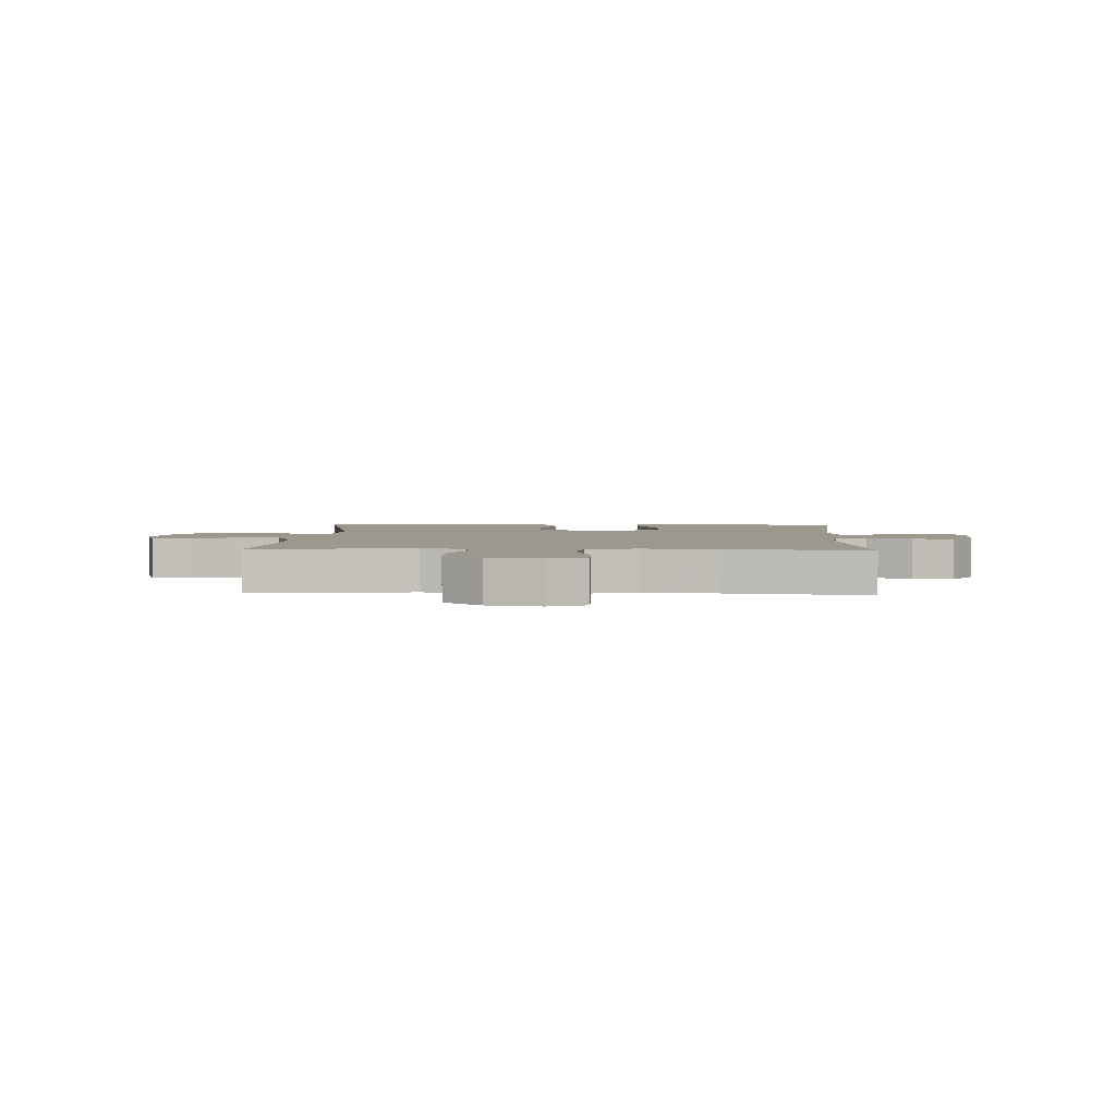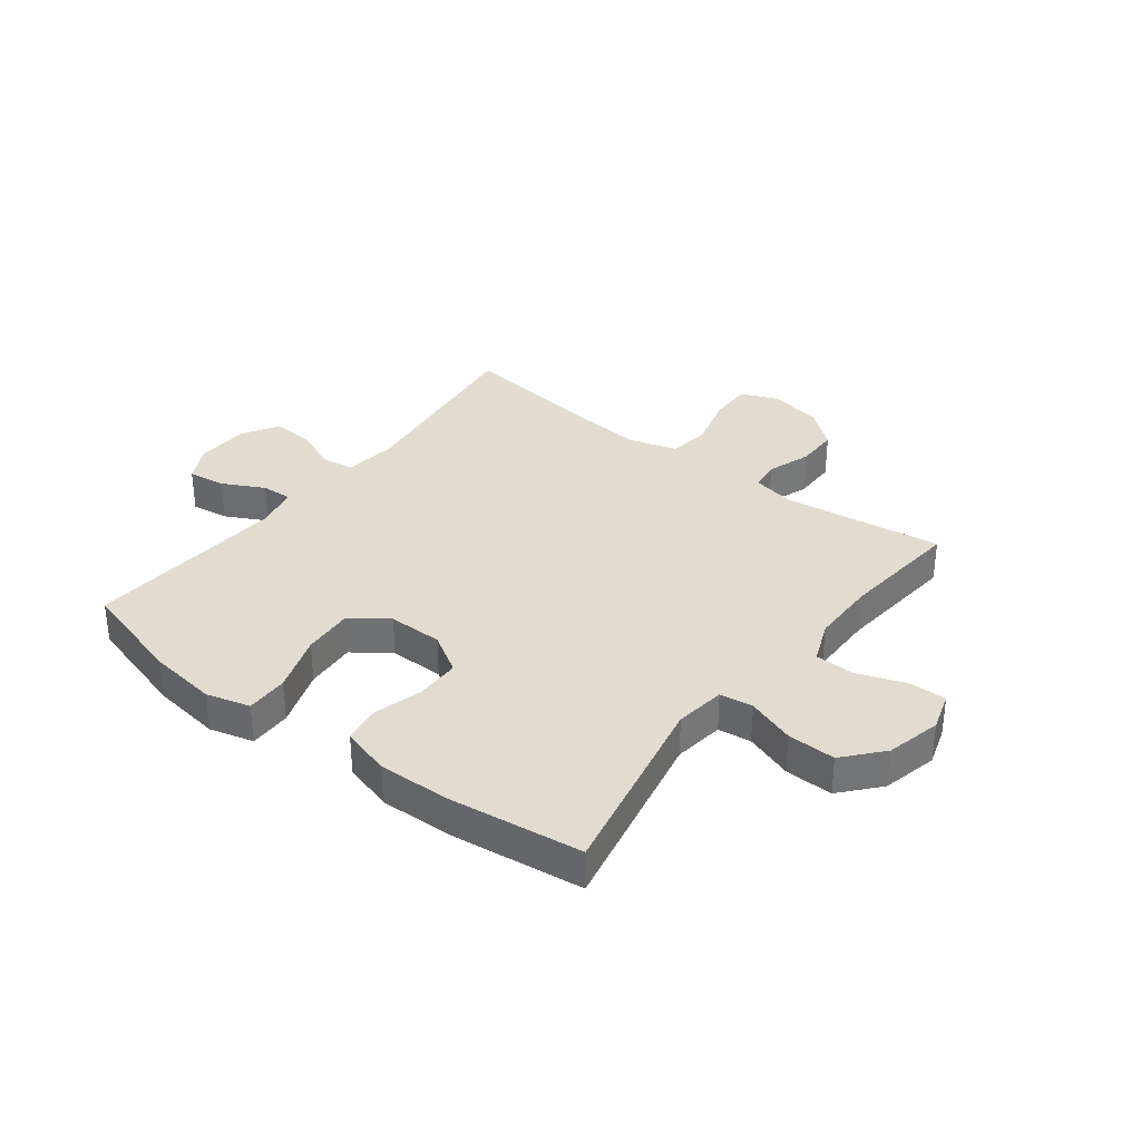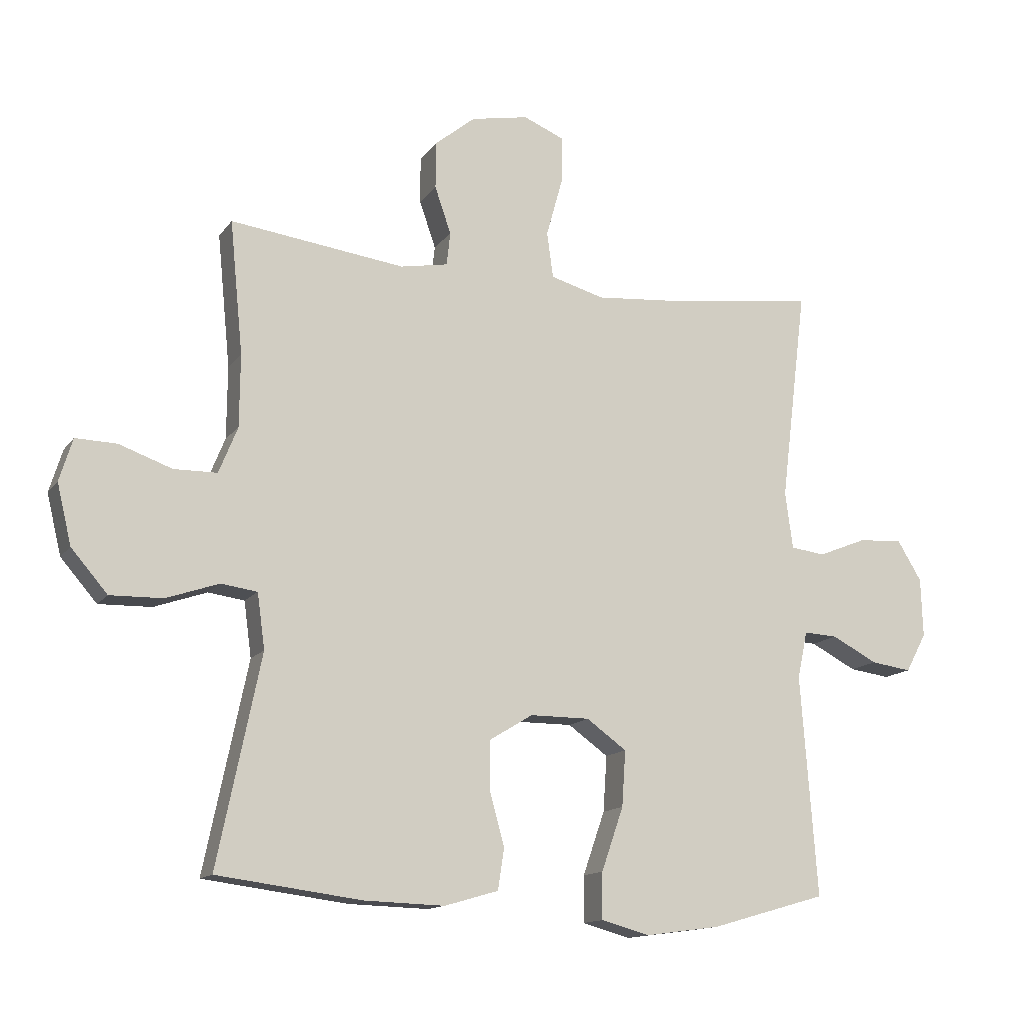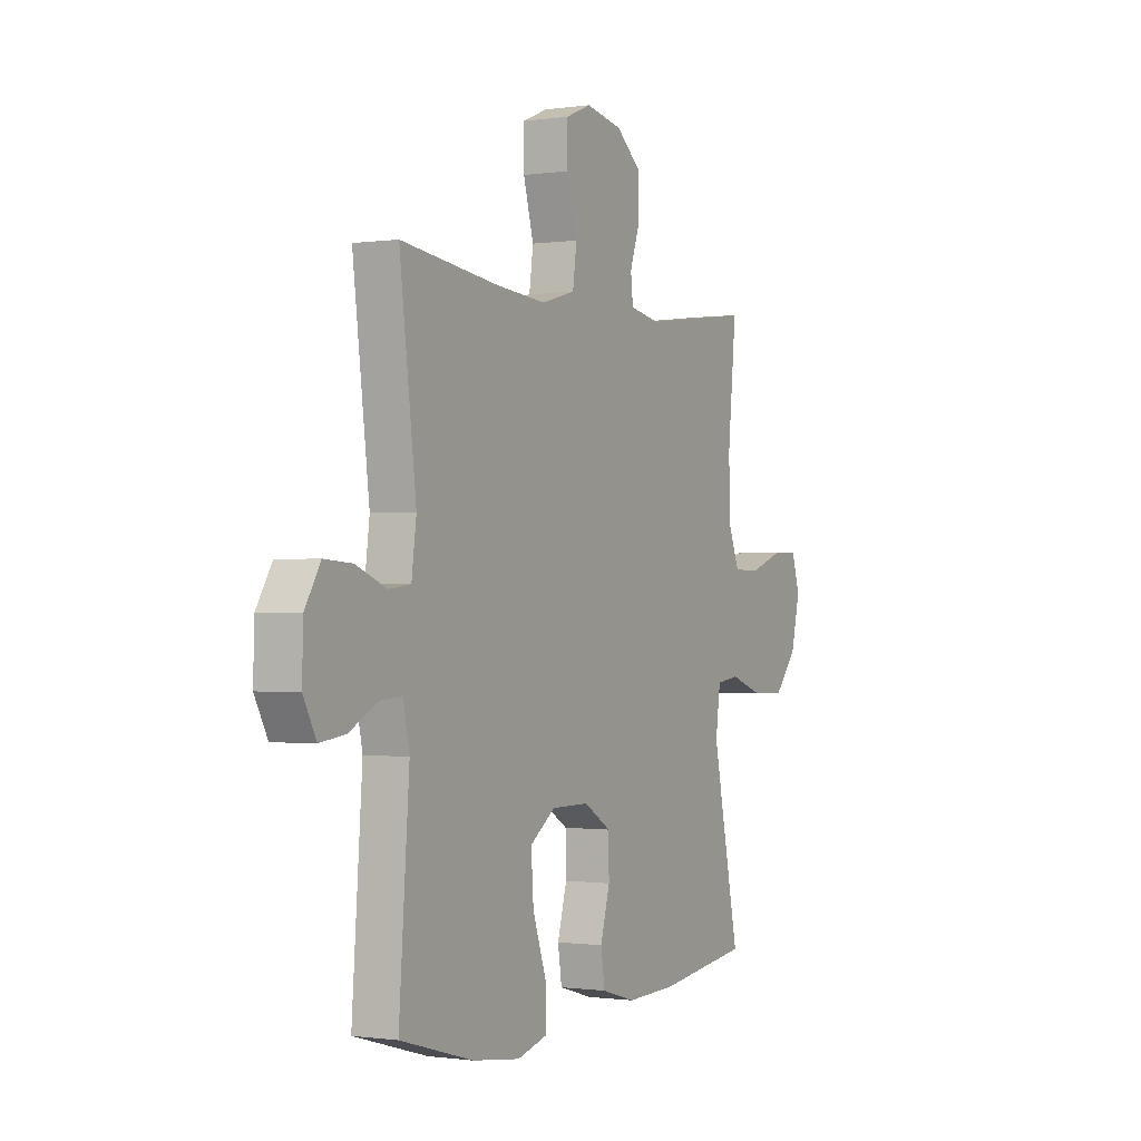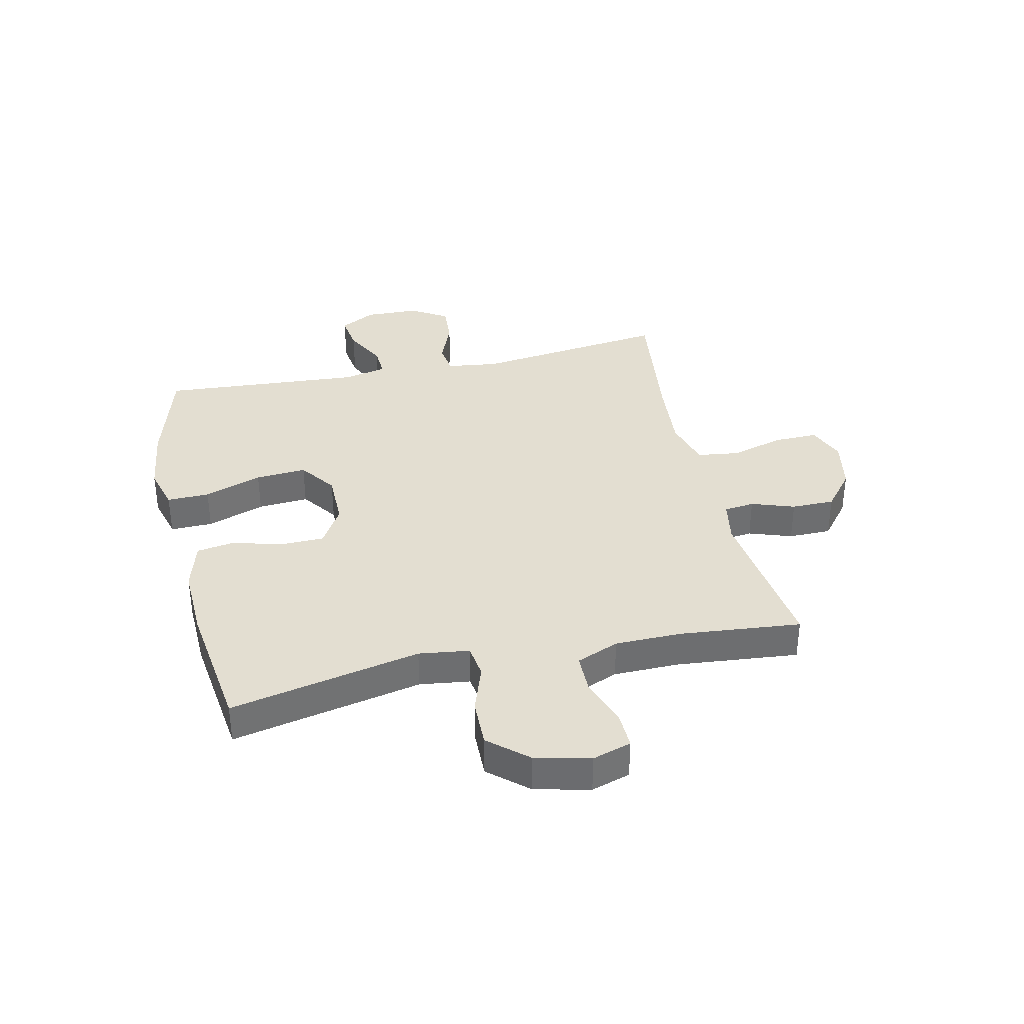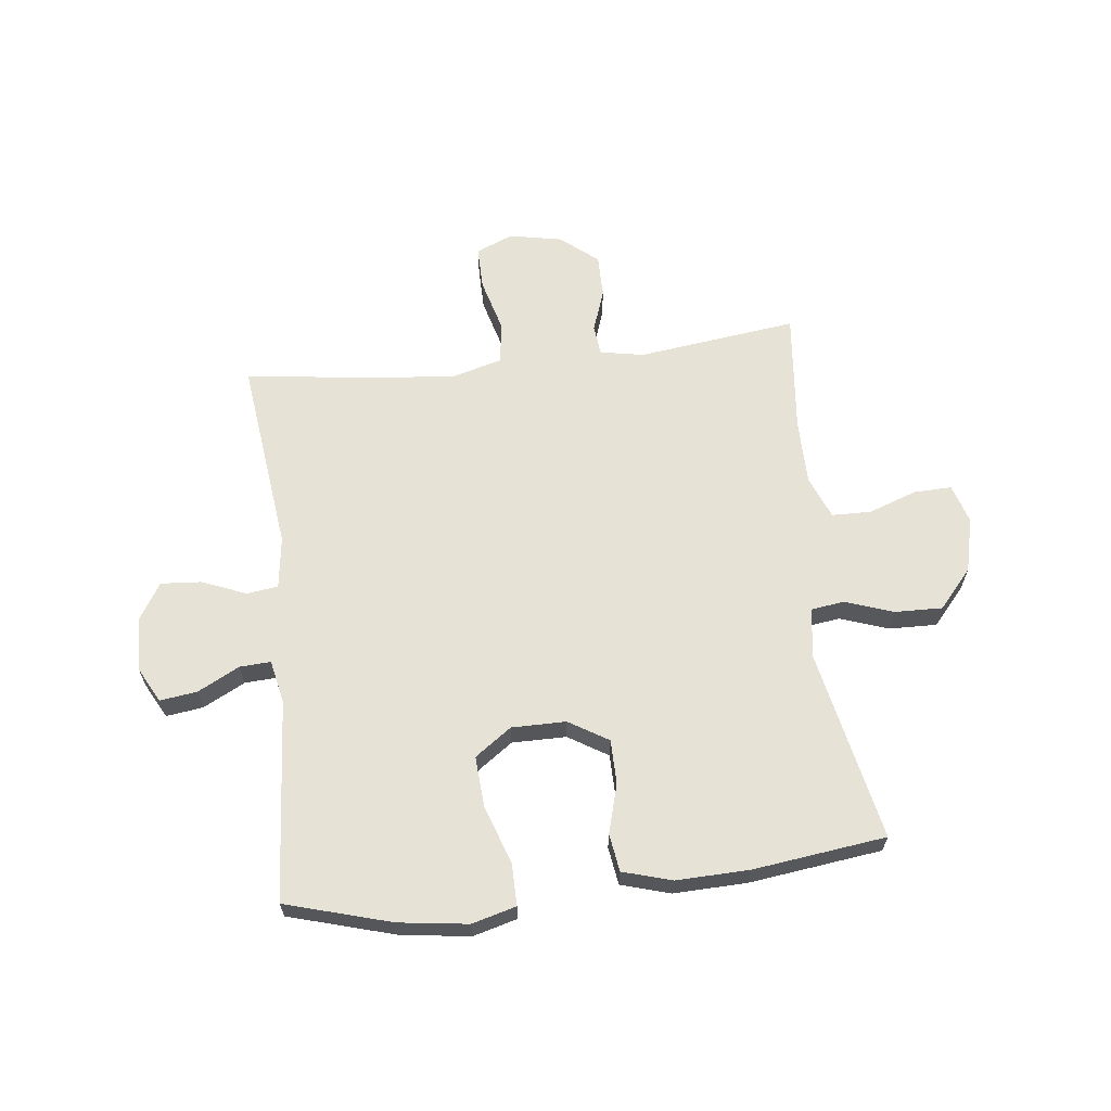
<metadata>
{"format":"obj","ext":"obj","renderer":"f3d","projection":"perspective","resolution":1024,"background":"white","views":[{"elev":3.1,"azim":2.5,"up":"+Y"},{"elev":34.4,"azim":-142.4,"up":"+Y"},{"elev":-13.7,"azim":-22.6,"up":"+Z"},{"elev":-0.7,"azim":118.3,"up":"+Z"},{"elev":36.2,"azim":-102.7,"up":"+Y"},{"elev":63.7,"azim":173.5,"up":"+Y"}]}
</metadata>
<code>
v -0.5 0.07 0.5
v -0.221 0.07 0.464
v -0.145 0.07 0.478
v -0.139 0.07 0.531
v -0.165 0.07 0.606
v -0.165 0.07 0.681
v -0.1 0.07 0.734
v -0.008 0.07 0.752
v 0.057 0.07 0.725
v 0.056 0.07 0.649
v 0.03 0.07 0.555
v 0.04 0.07 0.482
v 0.126 0.07 0.458
v 0.255 0.07 0.469
v 0.5 0.07 0.5
v 0.458 0.07 0.16
v 0.47 0.07 0.069
v 0.525 0.07 0.062
v 0.602 0.07 0.093
v 0.673 0.07 0.098
v 0.712 0.07 0.034
v 0.715 0.07 -0.06
v 0.682 0.07 -0.122
v 0.617 0.07 -0.113
v 0.544 0.07 -0.075
v 0.49 0.07 -0.072
v 0.474 0.07 -0.148
v 0.5 0.07 -0.5
v 0.315 0.07 -0.553
v 0.195 0.07 -0.569
v 0.118 0.07 -0.548
v 0.119 0.07 -0.474
v 0.154 0.07 -0.373
v 0.16 0.07 -0.284
v 0.096 0.07 -0.238
v 0.001 0.07 -0.238
v -0.068 0.07 -0.28
v -0.069 0.07 -0.357
v -0.045 0.07 -0.443
v -0.055 0.07 -0.509
v -0.141 0.07 -0.534
v -0.269 0.07 -0.53
v -0.5 0.07 -0.5
v -0.431 0.07 -0.167
v -0.443 0.07 -0.079
v -0.501 0.07 -0.071
v -0.585 0.07 -0.1
v -0.669 0.07 -0.102
v -0.727 0.07 -0.035
v -0.75 0.07 0.061
v -0.729 0.07 0.129
v -0.663 0.07 0.127
v -0.579 0.07 0.097
v -0.51 0.07 0.098
v -0.48 0.07 0.172
v -0.479 0.07 0.287
v -0.5 0 0.5
v -0.221 0 0.464
v -0.145 0 0.478
v -0.139 0 0.531
v -0.165 0 0.606
v -0.165 0 0.681
v -0.1 0 0.734
v -0.008 0 0.752
v 0.057 0 0.725
v 0.056 0 0.649
v 0.03 0 0.555
v 0.04 0 0.482
v 0.126 0 0.458
v 0.255 0 0.469
v 0.5 0 0.5
v 0.458 0 0.16
v 0.47 0 0.069
v 0.525 0 0.062
v 0.602 0 0.093
v 0.673 0 0.098
v 0.712 0 0.034
v 0.715 0 -0.06
v 0.682 0 -0.122
v 0.617 0 -0.113
v 0.544 0 -0.075
v 0.49 0 -0.072
v 0.474 0 -0.148
v 0.5 0 -0.5
v 0.315 0 -0.553
v 0.195 0 -0.569
v 0.118 0 -0.548
v 0.119 0 -0.474
v 0.154 0 -0.373
v 0.16 0 -0.284
v 0.096 0 -0.238
v 0.001 0 -0.238
v -0.068 0 -0.28
v -0.069 0 -0.357
v -0.045 0 -0.443
v -0.055 0 -0.509
v -0.141 0 -0.534
v -0.269 0 -0.53
v -0.5 0 -0.5
v -0.431 0 -0.167
v -0.443 0 -0.079
v -0.501 0 -0.071
v -0.585 0 -0.1
v -0.669 0 -0.102
v -0.727 0 -0.035
v -0.75 0 0.061
v -0.729 0 0.129
v -0.663 0 0.127
v -0.579 0 0.097
v -0.51 0 0.098
v -0.48 0 0.172
v -0.479 0 0.287
f 51 52 53
f 50 51 53
f 49 50 53
f 48 49 53
f 47 48 53
f 46 47 53
f 45 46 53 54
f 42 43 44
f 41 42 44
f 40 41 44
f 39 40 44
f 38 39 44
f 37 38 44 45
f 45 54 55
f 37 45 55
f 36 37 55
f 31 32 33
f 30 31 33
f 29 30 33
f 28 29 33
f 27 28 33
f 26 27 33 34
f 23 24 25
f 22 23 25
f 21 22 25
f 20 21 25
f 19 20 25
f 18 19 25
f 17 18 25 26
f 14 15 16
f 13 14 16 17
f 26 34 35
f 17 26 35
f 13 17 35
f 12 13 35
f 9 10 11
f 8 9 11
f 7 8 11
f 6 7 11
f 5 6 11
f 4 5 11
f 56 1 2
f 56 2 3
f 55 56 3
f 36 55 3
f 12 35 36
f 11 12 36
f 4 11 36
f 3 4 36
f 109 108 107
f 109 107 106
f 109 106 105
f 109 105 104
f 109 104 103
f 109 103 102
f 110 109 102 101
f 100 99 98
f 100 98 97
f 100 97 96
f 100 96 95
f 100 95 94
f 101 100 94 93
f 111 110 101
f 111 101 93
f 111 93 92
f 89 88 87
f 89 87 86
f 89 86 85
f 89 85 84
f 89 84 83
f 90 89 83 82
f 81 80 79
f 81 79 78
f 81 78 77
f 81 77 76
f 81 76 75
f 81 75 74
f 82 81 74 73
f 72 71 70
f 73 72 70 69
f 91 90 82
f 91 82 73
f 91 73 69
f 91 69 68
f 67 66 65
f 67 65 64
f 67 64 63
f 67 63 62
f 67 62 61
f 67 61 60
f 58 57 112
f 59 58 112
f 59 112 111
f 59 111 92
f 92 91 68
f 92 68 67
f 92 67 60
f 92 60 59
f 1 57 58 2
f 2 58 59 3
f 3 59 60 4
f 4 60 61 5
f 5 61 62 6
f 6 62 63 7
f 7 63 64 8
f 8 64 65 9
f 9 65 66 10
f 10 66 67 11
f 11 67 68 12
f 12 68 69 13
f 13 69 70 14
f 14 70 71 15
f 15 71 72 16
f 16 72 73 17
f 17 73 74 18
f 18 74 75 19
f 19 75 76 20
f 20 76 77 21
f 21 77 78 22
f 22 78 79 23
f 23 79 80 24
f 24 80 81 25
f 25 81 82 26
f 26 82 83 27
f 27 83 84 28
f 28 84 85 29
f 29 85 86 30
f 30 86 87 31
f 31 87 88 32
f 32 88 89 33
f 33 89 90 34
f 34 90 91 35
f 35 91 92 36
f 36 92 93 37
f 37 93 94 38
f 38 94 95 39
f 39 95 96 40
f 40 96 97 41
f 41 97 98 42
f 42 98 99 43
f 43 99 100 44
f 44 100 101 45
f 45 101 102 46
f 46 102 103 47
f 47 103 104 48
f 48 104 105 49
f 49 105 106 50
f 50 106 107 51
f 51 107 108 52
f 52 108 109 53
f 53 109 110 54
f 54 110 111 55
f 55 111 112 56
f 56 112 57 1

</code>
